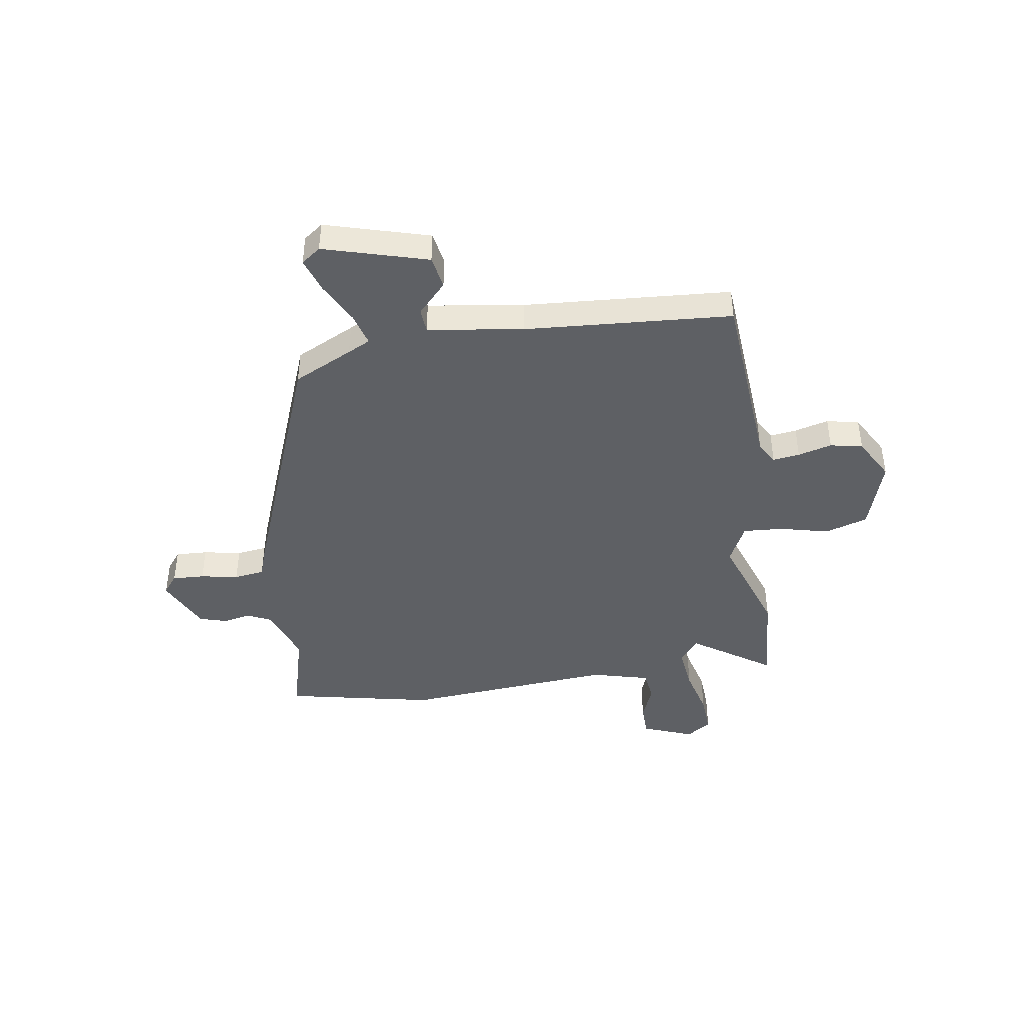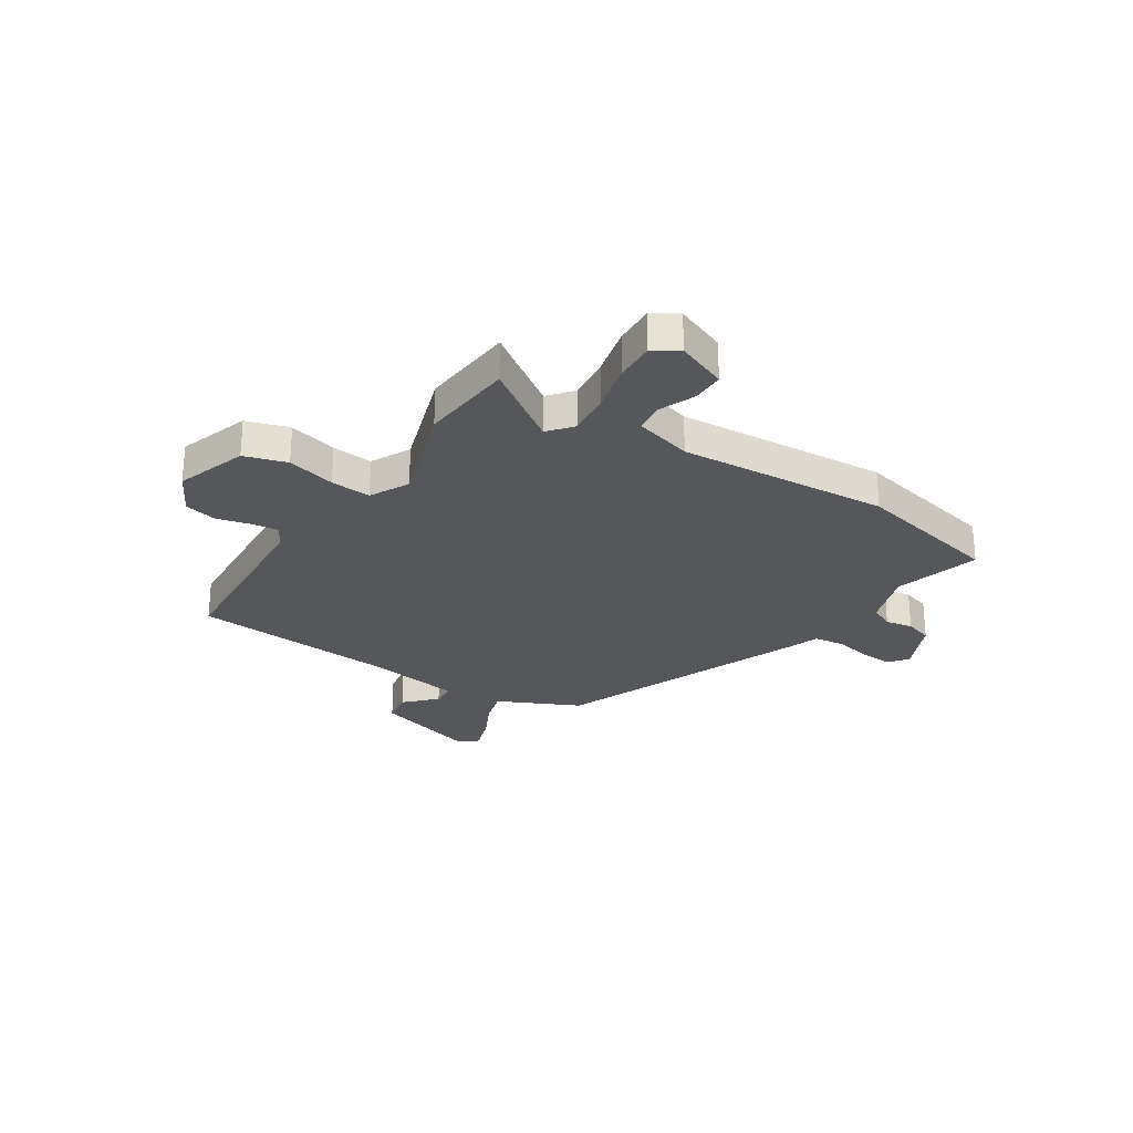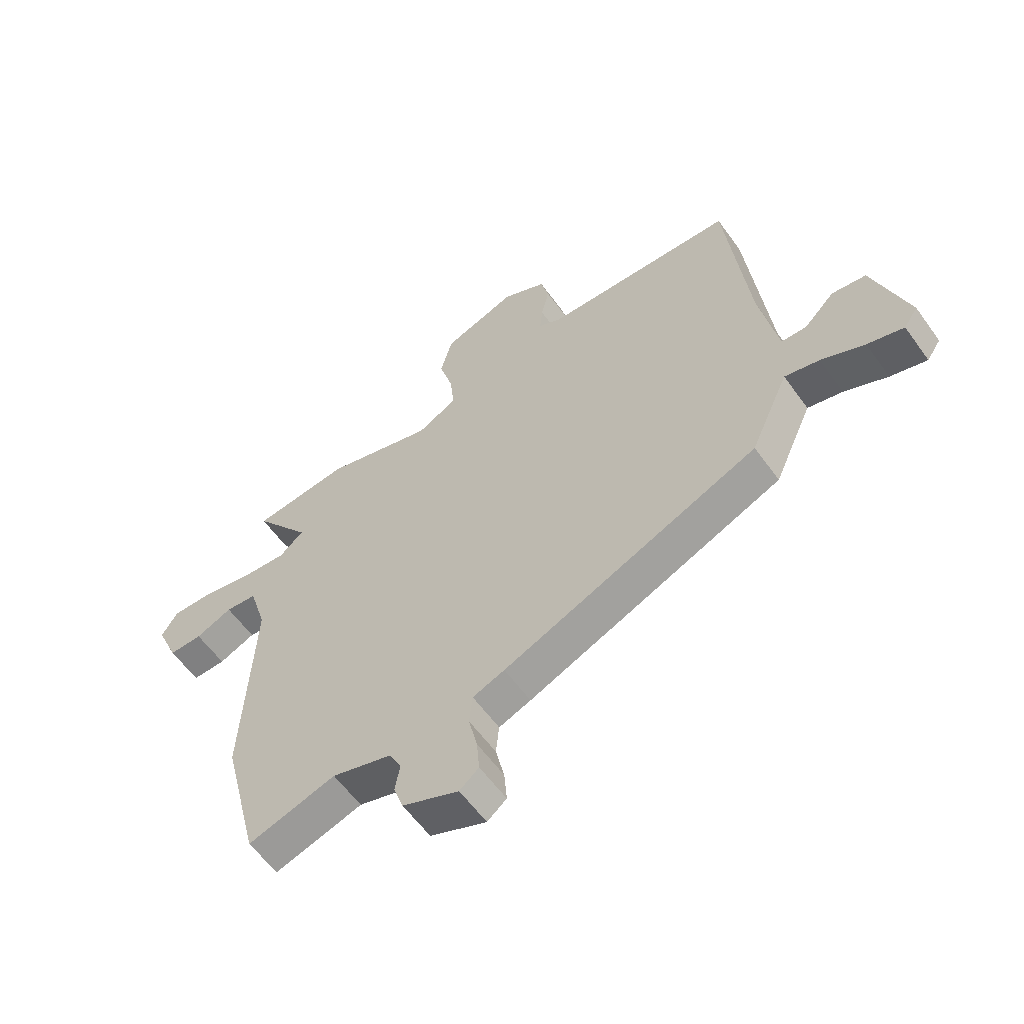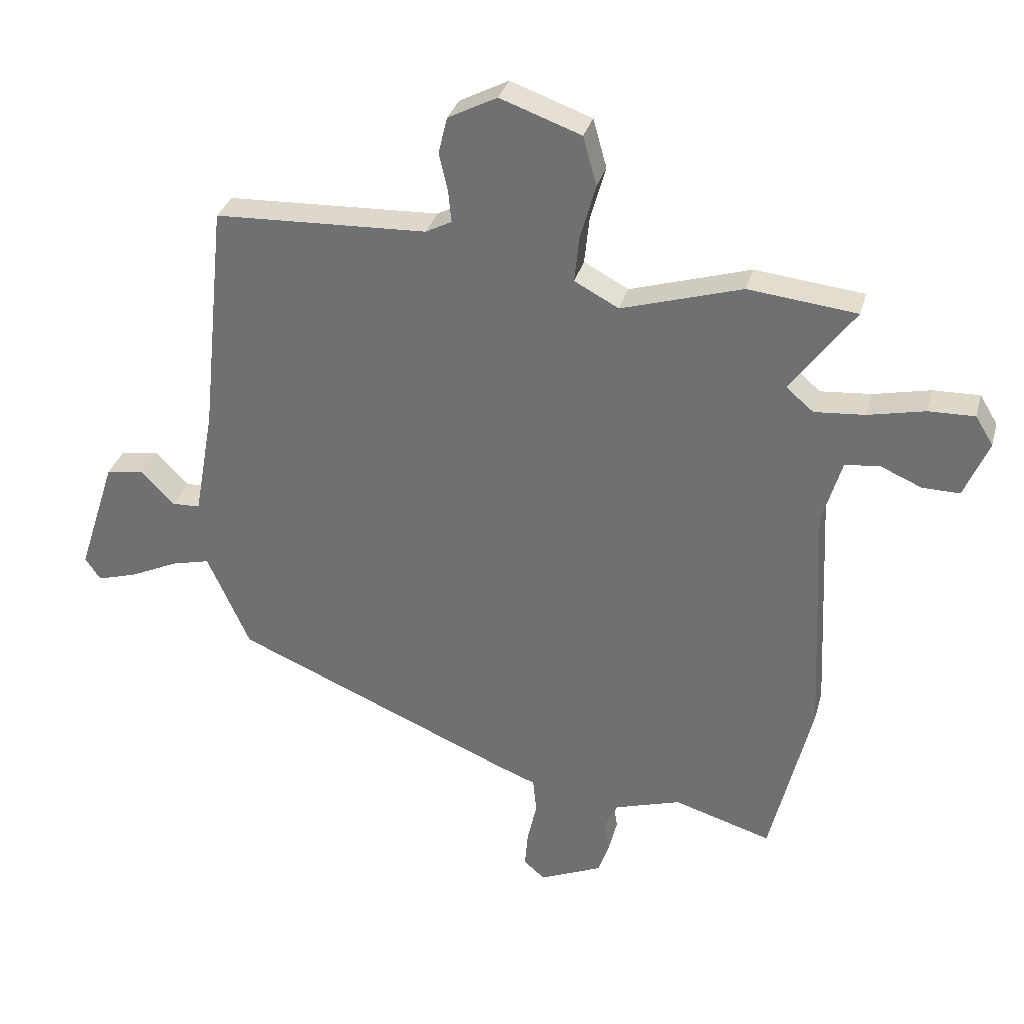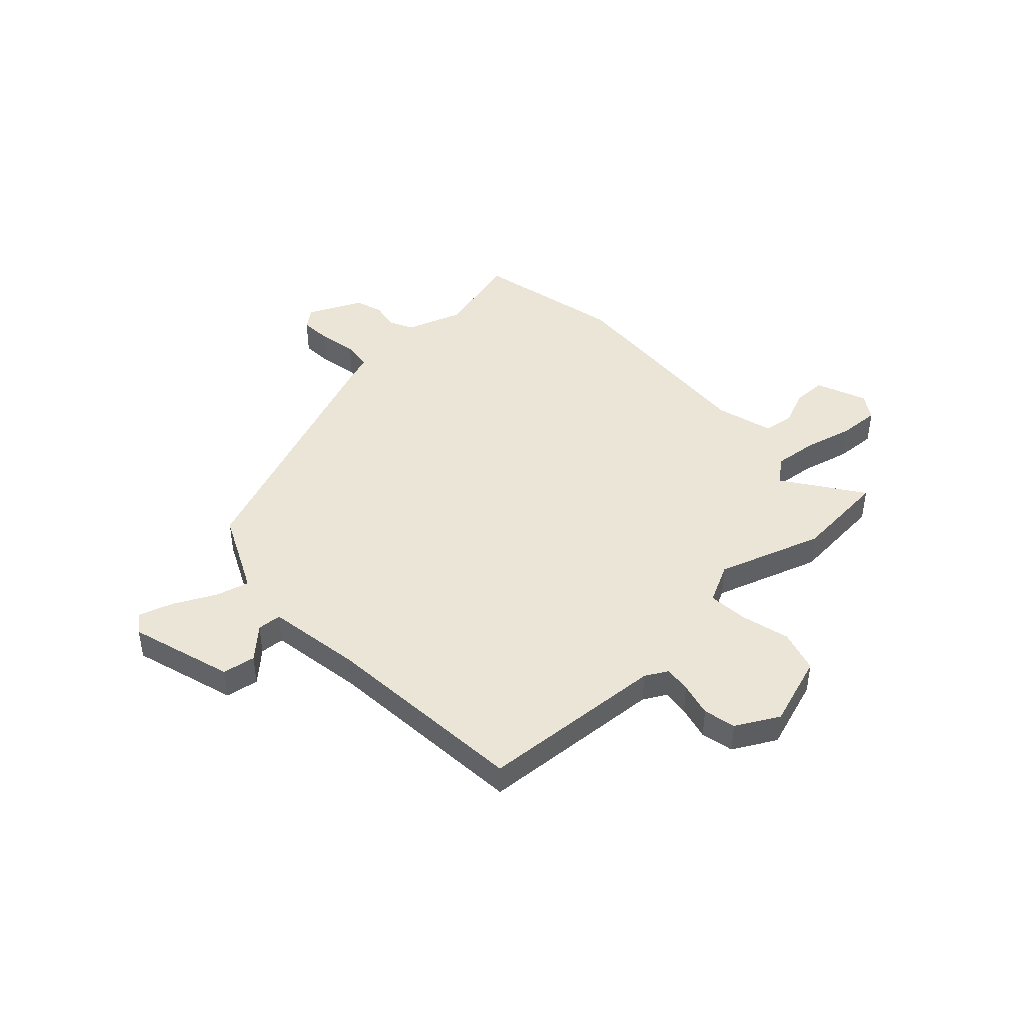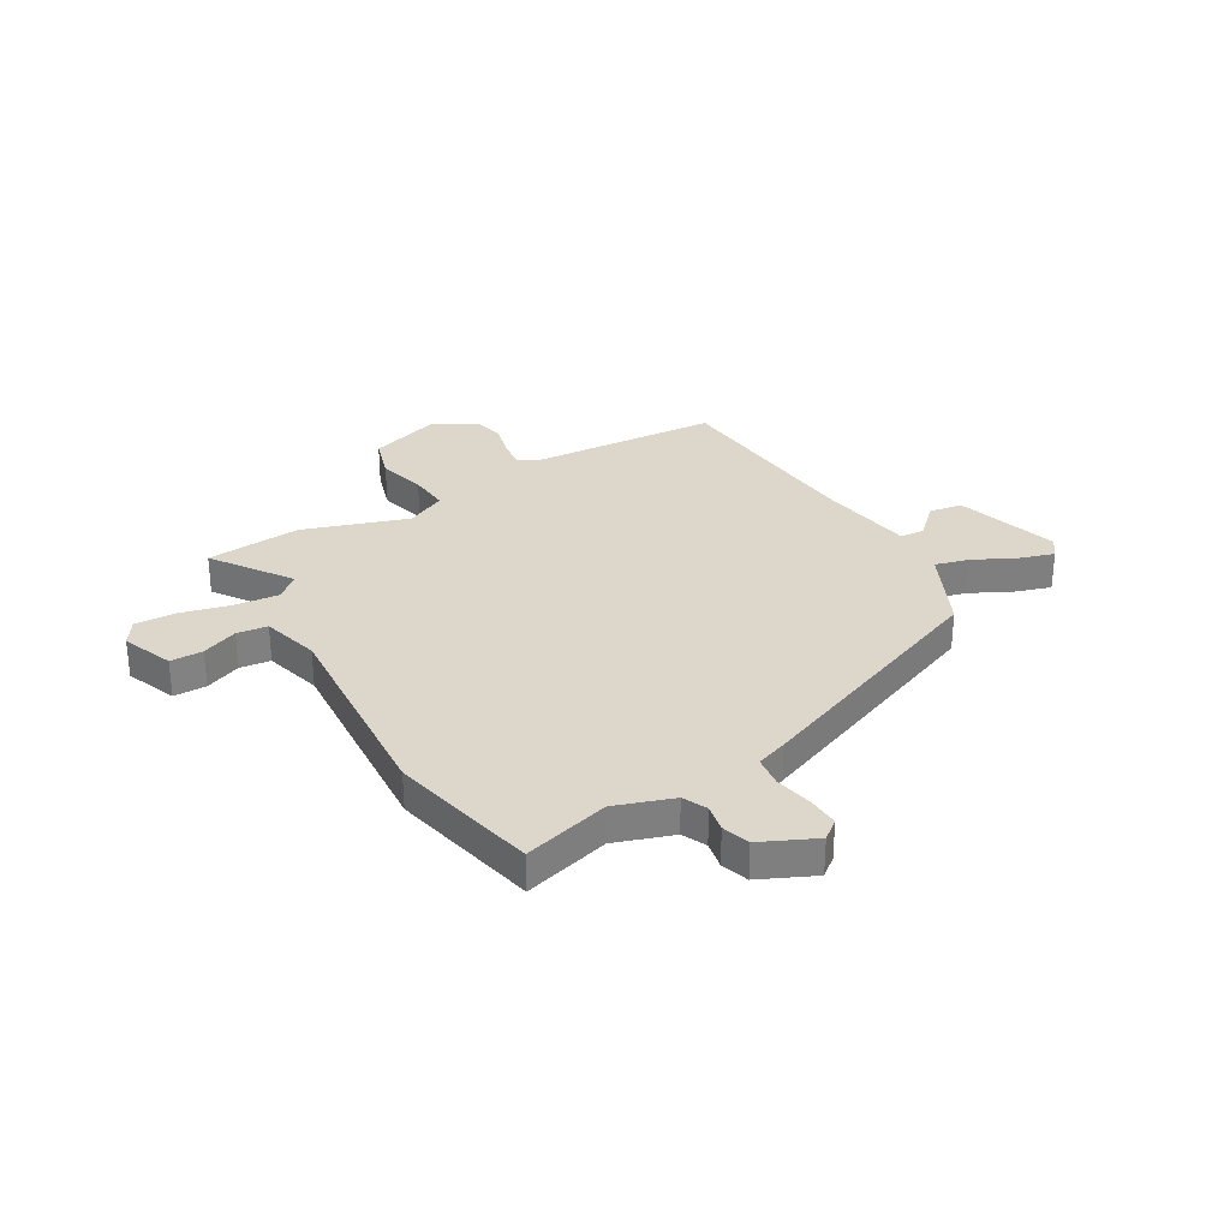
<metadata>
{"format":"obj","ext":"obj","renderer":"f3d","projection":"perspective","resolution":1024,"background":"white","views":[{"elev":-43.0,"azim":-79.3,"up":"+Y"},{"elev":-26.8,"azim":58.3,"up":"+Y"},{"elev":-59.4,"azim":-144.4,"up":"+Z"},{"elev":32.4,"azim":14.7,"up":"+Z"},{"elev":44.2,"azim":-41.7,"up":"+Y"},{"elev":30.6,"azim":151.0,"up":"+Y"}]}
</metadata>
<code>
v -0.497 0.07 -0.324
v -0.549 0.07 -0.208
v -0.569 0.07 -0.164
v -0.634 0.07 -0.18
v -0.715 0.07 -0.218
v -0.783 0.07 -0.238
v -0.809 0.07 -0.2
v -0.745 0.07 -0.002
v -0.681 0.07 0.007
v -0.624 0.07 -0.05
v -0.577 0.07 -0.048
v -0.544 0.07 0.136
v -0.503 0.07 0.533
v -0.143 0.07 0.548
v -0.099 0.07 0.571
v -0.104 0.07 0.623
v -0.119 0.07 0.689
v -0.104 0.07 0.751
v -0.021 0.07 0.794
v 0.116 0.07 0.745
v 0.139 0.07 0.662
v 0.113 0.07 0.569
v 0.105 0.07 0.491
v 0.18 0.07 0.451
v 0.384 0.07 0.513
v 0.567 0.07 0.493
v 0.459 0.07 0.345
v 0.505 0.07 0.306
v 0.59 0.07 0.313
v 0.686 0.07 0.334
v 0.764 0.07 0.336
v 0.794 0.07 0.287
v 0.753 0.07 0.19
v 0.69 0.07 0.191
v 0.621 0.07 0.221
v 0.562 0.07 0.215
v 0.529 0.07 0.104
v 0.548 0.07 -0.304
v 0.478 0.07 -0.59
v 0.313 0.07 -0.54
v 0.201 0.07 -0.575
v 0.178 0.07 -0.621
v 0.187 0.07 -0.674
v 0.169 0.07 -0.727
v 0.063 0.07 -0.773
v 0.027 0.07 -0.743
v 0.032 0.07 -0.681
v 0.048 0.07 -0.609
v 0.042 0.07 -0.55
v -0.018 0.07 -0.527
v -0.497 0 -0.324
v -0.549 0 -0.208
v -0.569 0 -0.164
v -0.634 0 -0.18
v -0.715 0 -0.218
v -0.783 0 -0.238
v -0.809 0 -0.2
v -0.745 0 -0.002
v -0.681 0 0.007
v -0.624 0 -0.05
v -0.577 0 -0.048
v -0.544 0 0.136
v -0.503 0 0.533
v -0.143 0 0.548
v -0.099 0 0.571
v -0.104 0 0.623
v -0.119 0 0.689
v -0.104 0 0.751
v -0.021 0 0.794
v 0.116 0 0.745
v 0.139 0 0.662
v 0.113 0 0.569
v 0.105 0 0.491
v 0.18 0 0.451
v 0.384 0 0.513
v 0.567 0 0.493
v 0.459 0 0.345
v 0.505 0 0.306
v 0.59 0 0.313
v 0.686 0 0.334
v 0.764 0 0.336
v 0.794 0 0.287
v 0.753 0 0.19
v 0.69 0 0.191
v 0.621 0 0.221
v 0.562 0 0.215
v 0.529 0 0.104
v 0.548 0 -0.304
v 0.478 0 -0.59
v 0.313 0 -0.54
v 0.201 0 -0.575
v 0.178 0 -0.621
v 0.187 0 -0.674
v 0.169 0 -0.727
v 0.063 0 -0.773
v 0.027 0 -0.743
v 0.032 0 -0.681
v 0.048 0 -0.609
v 0.042 0 -0.55
v -0.018 0 -0.527
f 49 50 1 2
f 45 46 47 48
f 43 44 45 48
f 42 43 48 49
f 41 42 49 2
f 37 38 39 40
f 36 37 40 41
f 32 33 34 35
f 32 35 36
f 29 30 31 32
f 28 29 32 36
f 27 28 36 41
f 24 25 26 27
f 19 20 21 22
f 19 22 23
f 16 17 18 19
f 15 16 19 23
f 14 15 23 24
f 12 13 14 24
f 7 8 9 10
f 7 10 11
f 4 5 6 7
f 3 4 7 11
f 12 24 27 41
f 11 12 41
f 2 3 11 41
f 52 51 100 99
f 98 97 96 95
f 98 95 94 93
f 99 98 93 92
f 52 99 92 91
f 90 89 88 87
f 91 90 87 86
f 85 84 83 82
f 86 85 82
f 82 81 80 79
f 86 82 79 78
f 91 86 78 77
f 77 76 75 74
f 72 71 70 69
f 73 72 69
f 69 68 67 66
f 73 69 66 65
f 74 73 65 64
f 74 64 63 62
f 60 59 58 57
f 61 60 57
f 57 56 55 54
f 61 57 54 53
f 91 77 74 62
f 91 62 61
f 91 61 53 52
f 1 51 52 2
f 2 52 53 3
f 3 53 54 4
f 4 54 55 5
f 5 55 56 6
f 6 56 57 7
f 7 57 58 8
f 8 58 59 9
f 9 59 60 10
f 10 60 61 11
f 11 61 62 12
f 12 62 63 13
f 13 63 64 14
f 14 64 65 15
f 15 65 66 16
f 16 66 67 17
f 17 67 68 18
f 18 68 69 19
f 19 69 70 20
f 20 70 71 21
f 21 71 72 22
f 22 72 73 23
f 23 73 74 24
f 24 74 75 25
f 25 75 76 26
f 26 76 77 27
f 27 77 78 28
f 28 78 79 29
f 29 79 80 30
f 30 80 81 31
f 31 81 82 32
f 32 82 83 33
f 33 83 84 34
f 34 84 85 35
f 35 85 86 36
f 36 86 87 37
f 37 87 88 38
f 38 88 89 39
f 39 89 90 40
f 40 90 91 41
f 41 91 92 42
f 42 92 93 43
f 43 93 94 44
f 44 94 95 45
f 45 95 96 46
f 46 96 97 47
f 47 97 98 48
f 48 98 99 49
f 49 99 100 50
f 50 100 51 1

</code>
